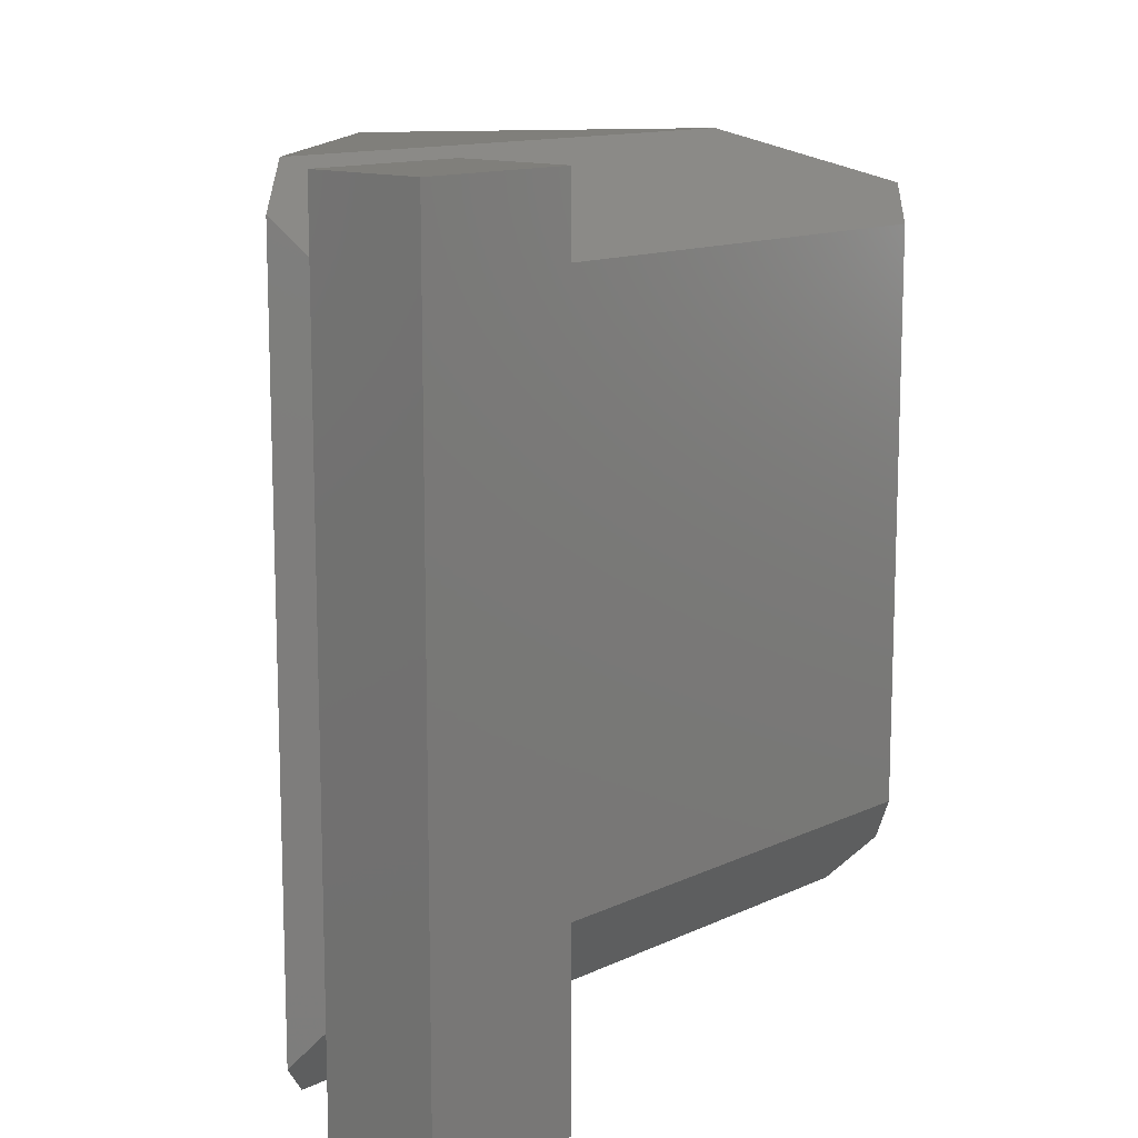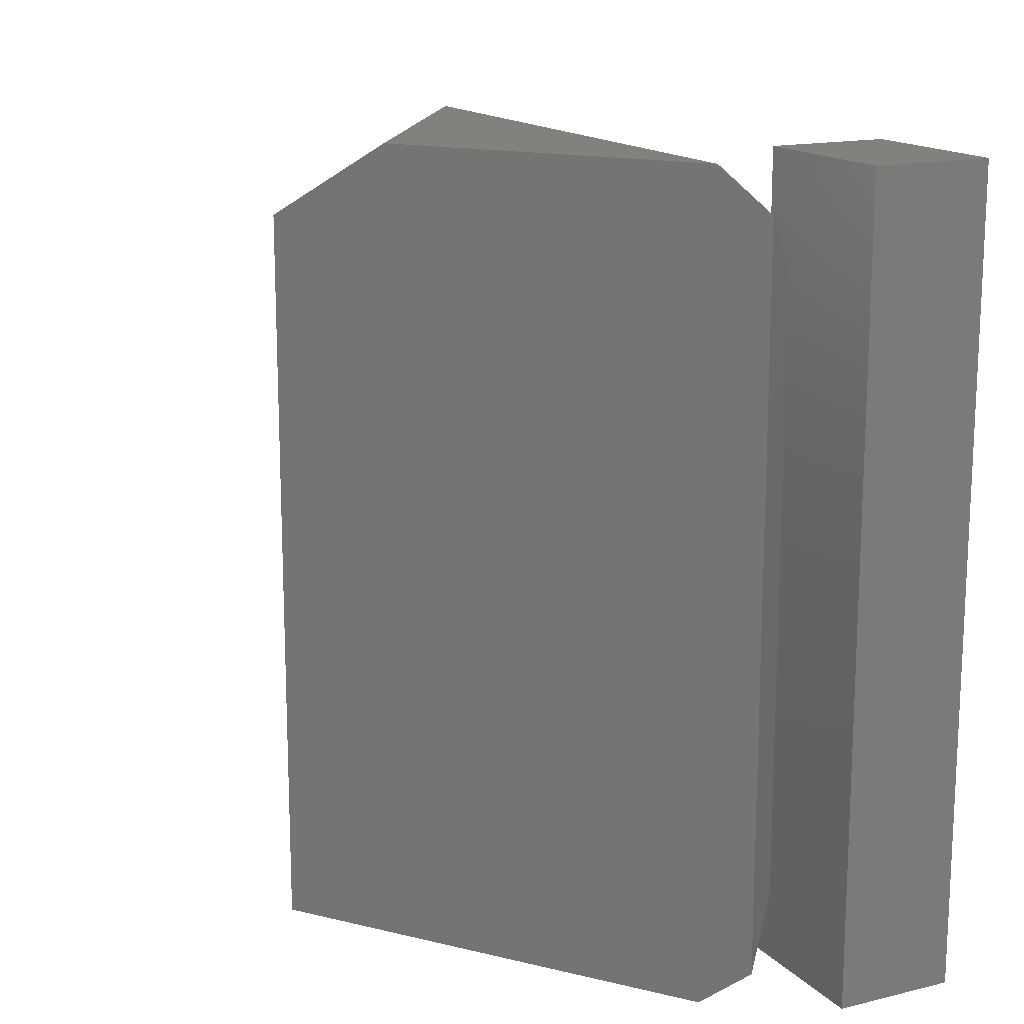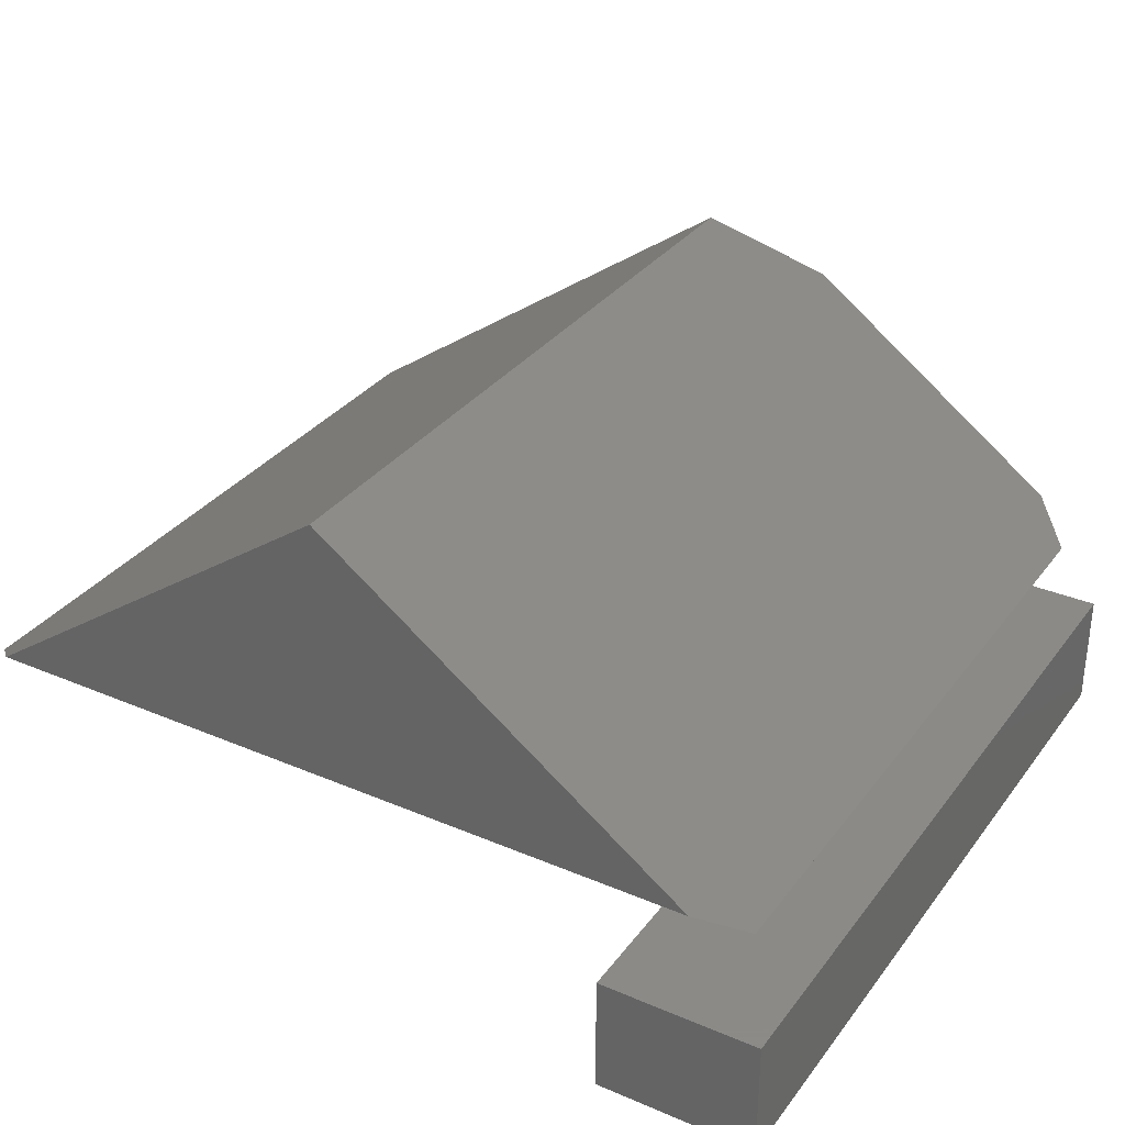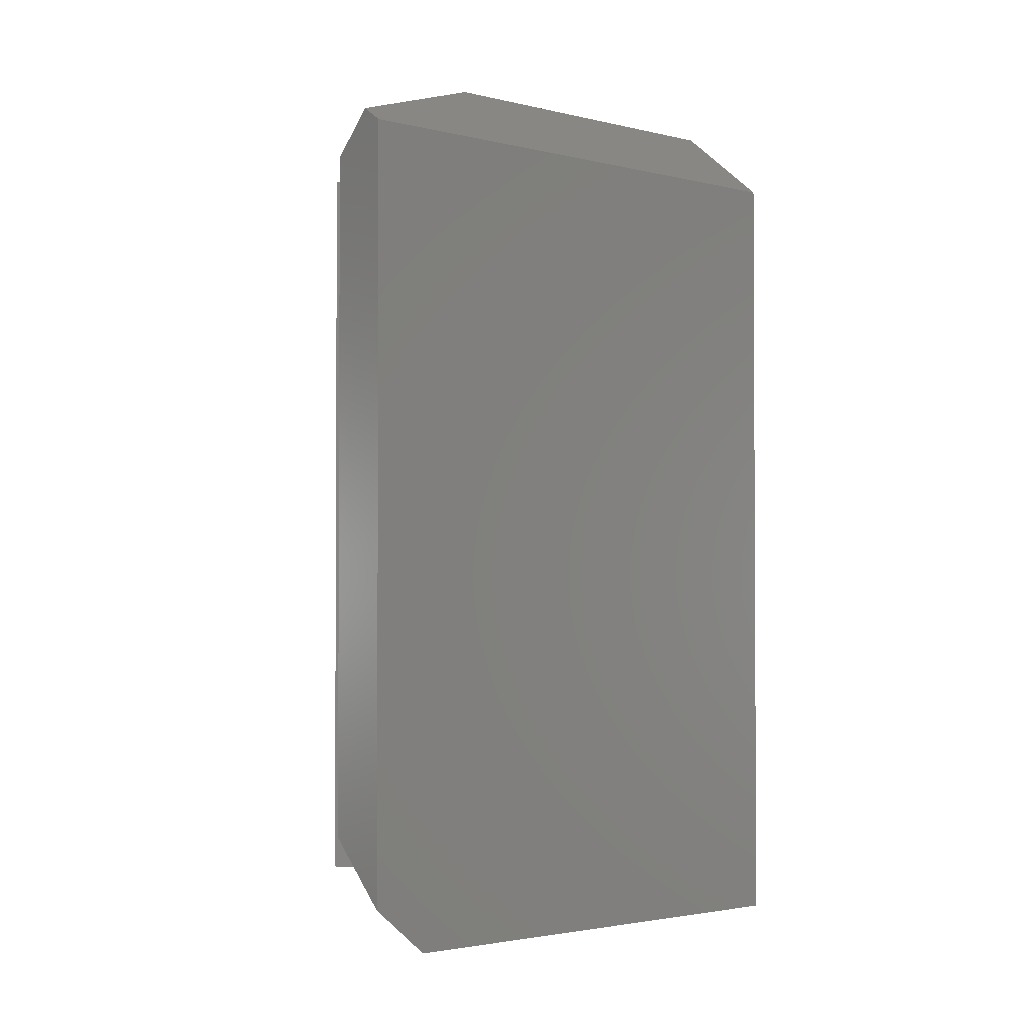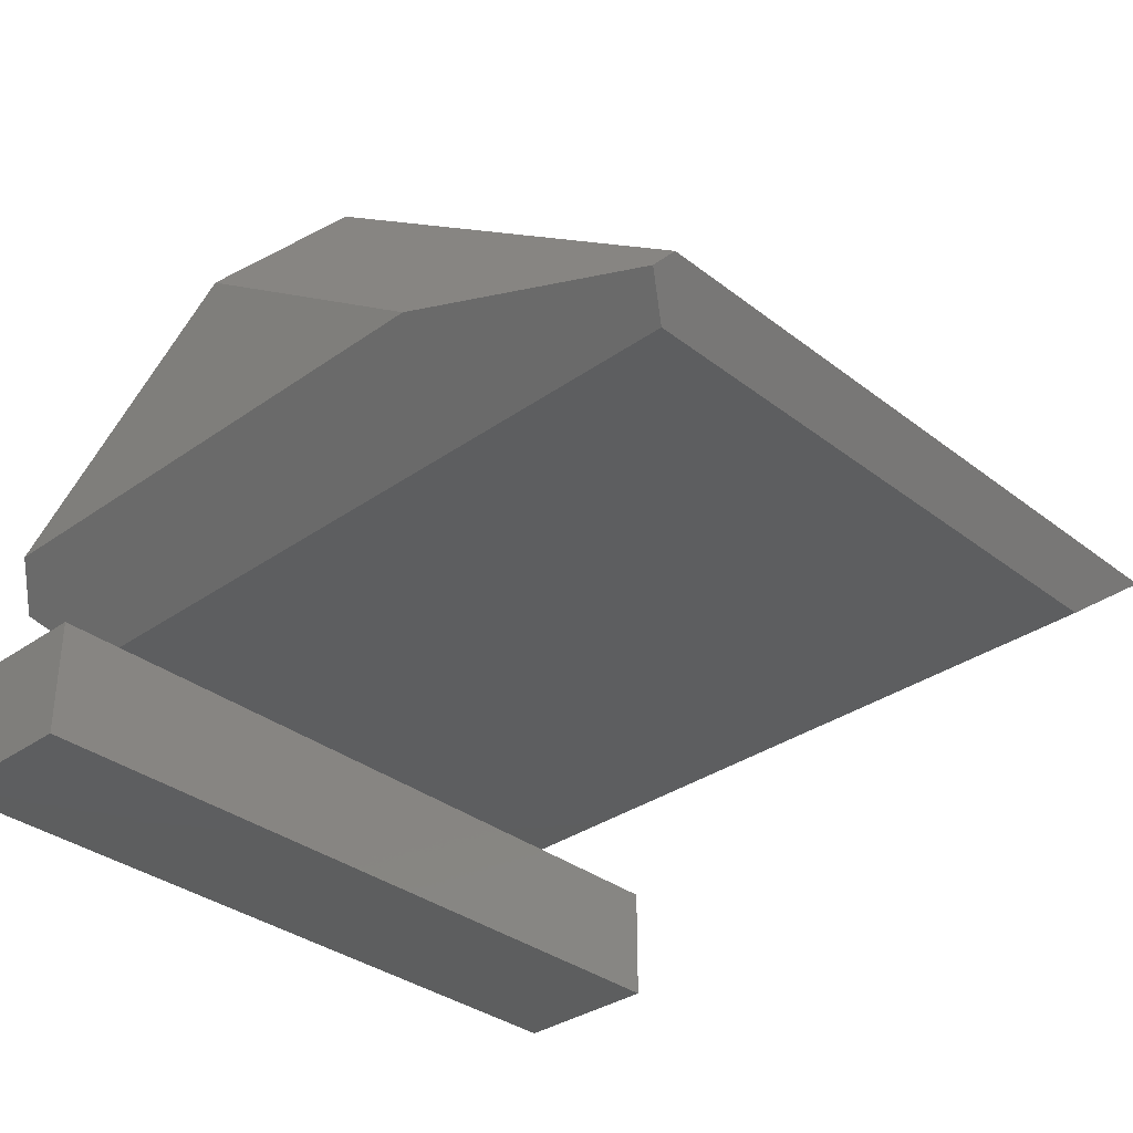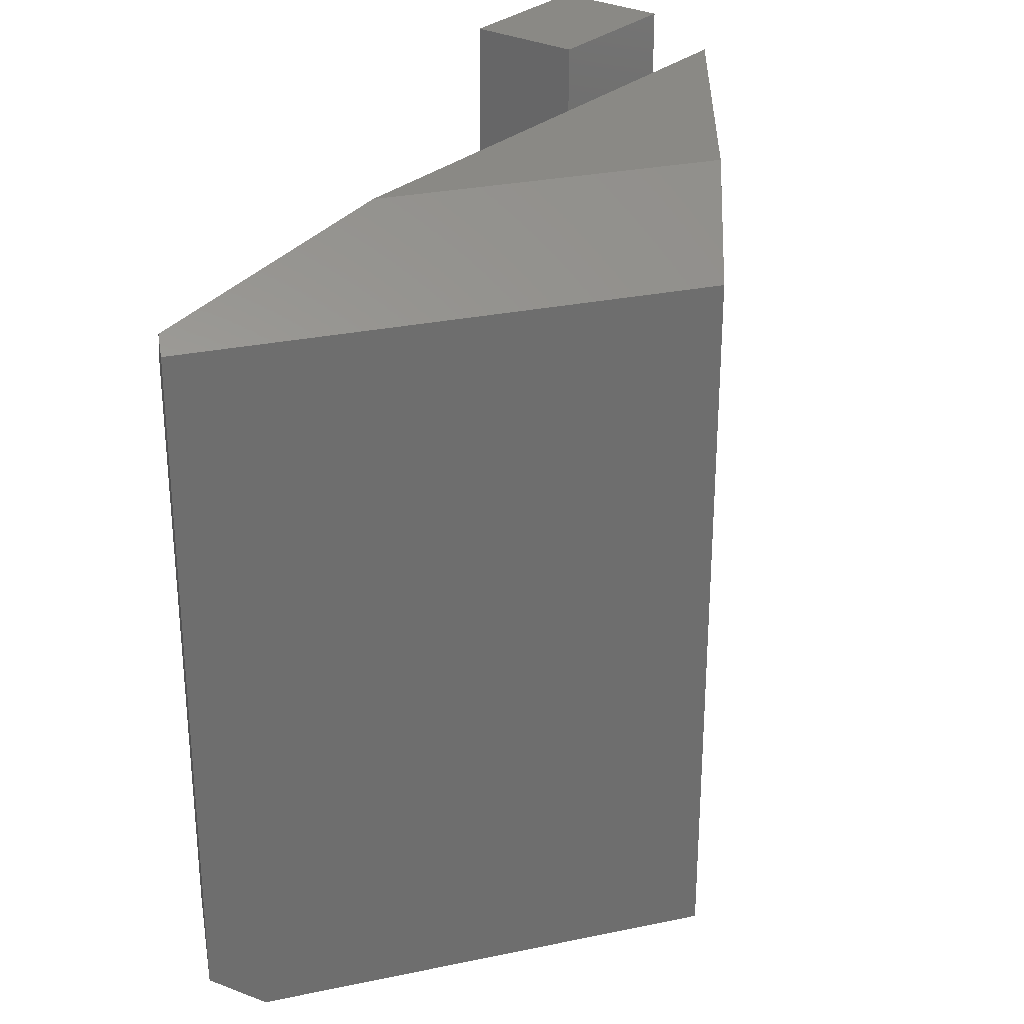
<metadata>
{"format":"stl","ext":"stl","renderer":"f3d","projection":"perspective","resolution":1024,"background":"white","views":[{"elev":12.7,"azim":132.5,"up":"+Y"},{"elev":15.5,"azim":62.9,"up":"+Y"},{"elev":32.3,"azim":30.7,"up":"+Z"},{"elev":-2.2,"azim":-80.9,"up":"+Y"},{"elev":-33.8,"azim":-136.3,"up":"+Z"},{"elev":28.8,"azim":-52.7,"up":"+Y"}]}
</metadata>
<code>
# stl→obj: 24 verts, 40 faces
v 0.2656 -0.75 -0.1505
v 0.4169 -0.75 -0.1505
v 0.2656 -0.75 -0.03701
v 0.4169 -0.75 -0.03701
v 0.2656 5.67e-17 -0.1505
v 0.2656 6.3e-17 -0.03701
v 0.4169 6.51e-17 -0.1505
v 0.4169 7.14e-17 -0.03701
v -0.3832 -0.05828 0.0266
v -0.3594 -0.09375 -5.741e-18
v -0.3957 -0.07031 0.04064
v -0.3594 -0.6562 -5.741e-18
v -0.3957 -0.7104 0.04064
v -0.1646 1.601e-17 0.07031
v 0.3516 -0.09375 -4.927e-17
v 0.3481 4.448e-17 0.07031
v 0.3883 -0.0388 0.04121
v 0.09444 3.04e-17 0.2538
v 0.0008224 -0.07031 0.3215
v 0.0008224 -0.75 0.3215
v -0.3539 -0.75 0.07031
v 0.3883 -0.7112 0.04121
v 0.3481 -0.75 0.07031
v 0.3516 -0.6562 -4.927e-17
f 1 2 3
f 3 2 4
f 5 6 7
f 7 6 8
f 6 5 3
f 3 5 1
f 8 6 4
f 4 6 3
f 7 8 2
f 2 8 4
f 5 7 1
f 1 7 2
f 9 10 11
f 11 10 12
f 11 12 13
f 14 10 9
f 10 14 15
f 15 14 16
f 15 16 17
f 18 16 14
f 19 11 20
f 20 11 13
f 20 13 21
f 16 18 17
f 17 18 19
f 17 19 22
f 22 19 20
f 22 20 23
f 19 18 11
f 11 18 14
f 11 14 9
f 23 20 21
f 12 10 24
f 24 10 15
f 17 22 15
f 15 22 24
f 13 12 21
f 22 23 24
f 24 23 21
f 24 21 12

</code>
